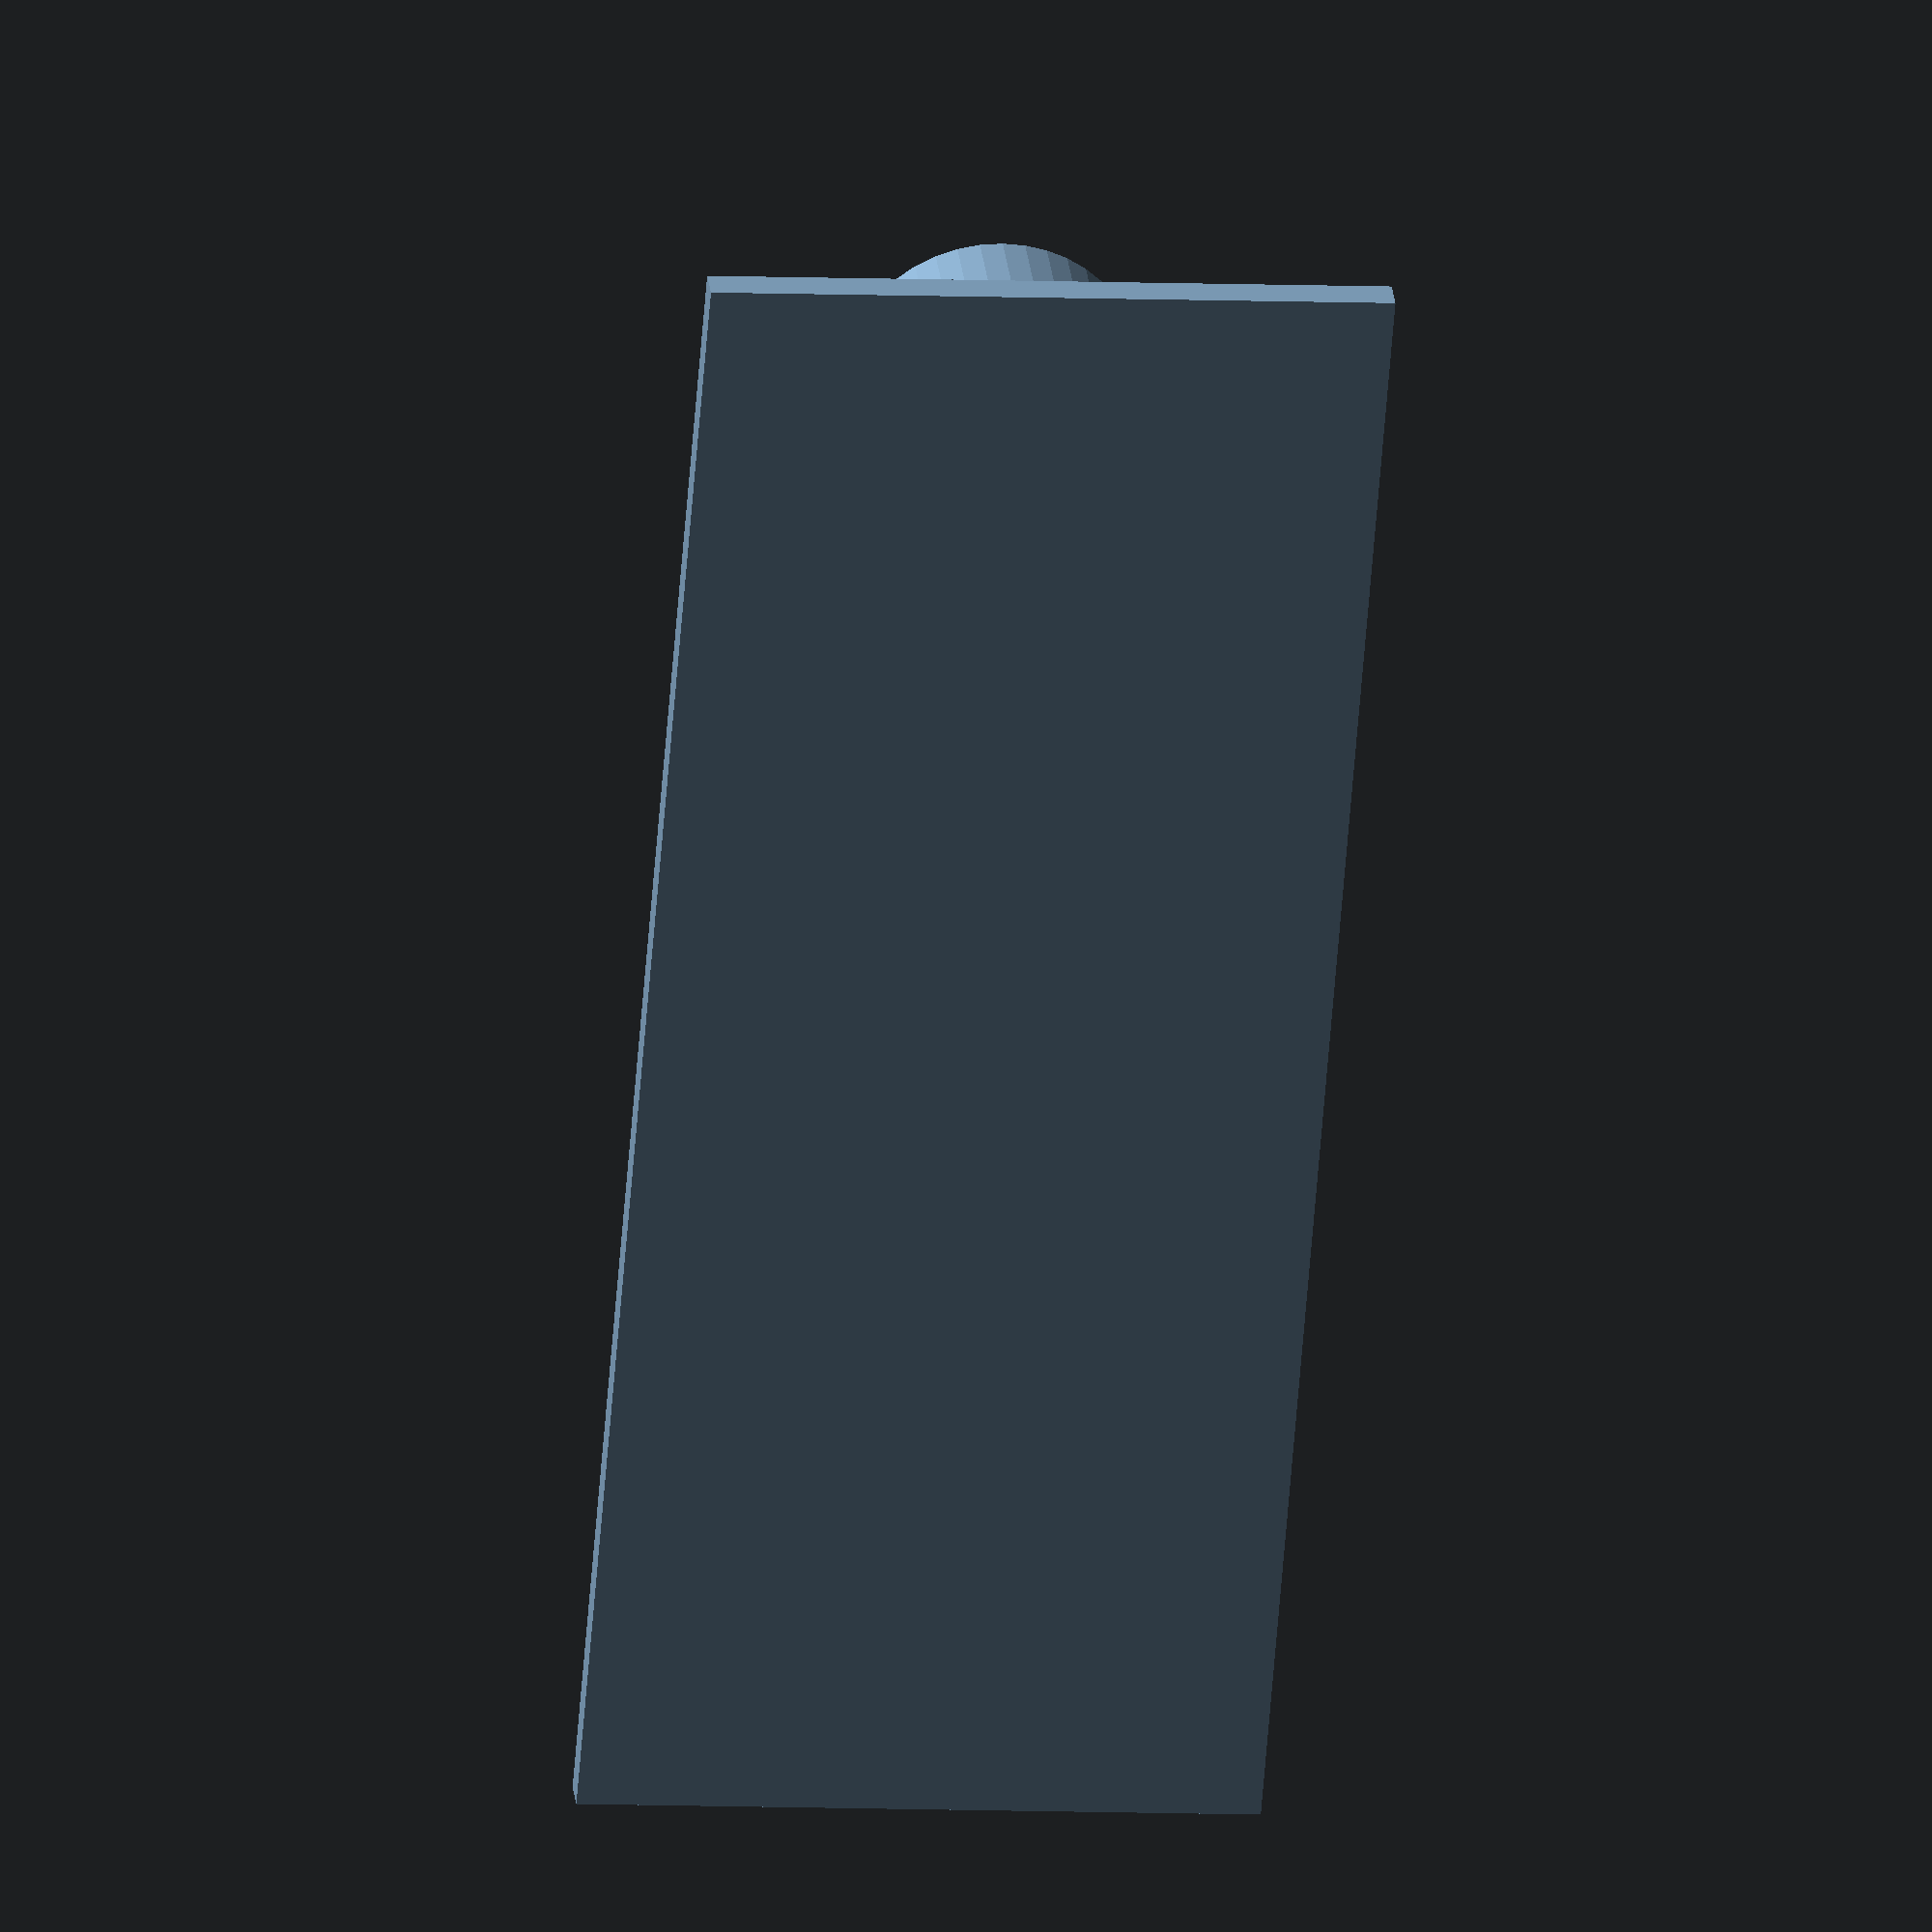
<openscad>
$fa=1;
$fs=0.4;
overlap=0.005;

module standoff(height, inner_r, outer_r, fillet_x, fillet_y, depth=-0.8) {
    d=depth <= 0 ? height+depth : depth;
    difference() {
        union() {
            cylinder(h=height, r=outer_r, center=false);
            cylinder(h=fillet_y, r1=fillet_x, r2=outer_r-overlap, center=false);
        }
        translate([0, 0, height-d]) cylinder(h=d+overlap, r=inner_r, center=false);
    }
}

module standoff_m2(height, inner_r_offset=0, outer_r=1.7, fillet_x=2.2, fillet_y=2.5, depth=0) {
    standoff(height, inner_r=0.9+inner_r_offset, outer_r=outer_r, fillet_x=fillet_x, fillet_y=fillet_y, depth=depth);
}

module standoff_m3(height, inner_r_offset=0, outer_r=2.2, fillet_x=3.7, fillet_y=2.5, depth=0) {
    standoff(height, inner_r=1.4+inner_r_offset, outer_r=outer_r, fillet_x=fillet_x, fillet_y=fillet_y, depth=depth);
}

module standoff_m4(height, inner_r_offset=0, outer_r=2.6, fillet_x=4.1, fillet_y=2.5, depth=0) {
    standoff(height, inner_r=1.8+inner_r_offset, outer_r=outer_r, fillet_x=fillet_x, fillet_y=fillet_y, depth=depth);
}

union() {
    cube([30, 12, 0.6]);
    translate([5, 6, 0.3-overlap])
        standoff_m2(6.0);
    translate([15, 6, 0.3-overlap])
        standoff_m3(6.0);
    translate([25, 6, 0.3-overlap])
        standoff_m4(6.0);
}

</openscad>
<views>
elev=330.9 azim=265.5 roll=173.7 proj=o view=wireframe
</views>
